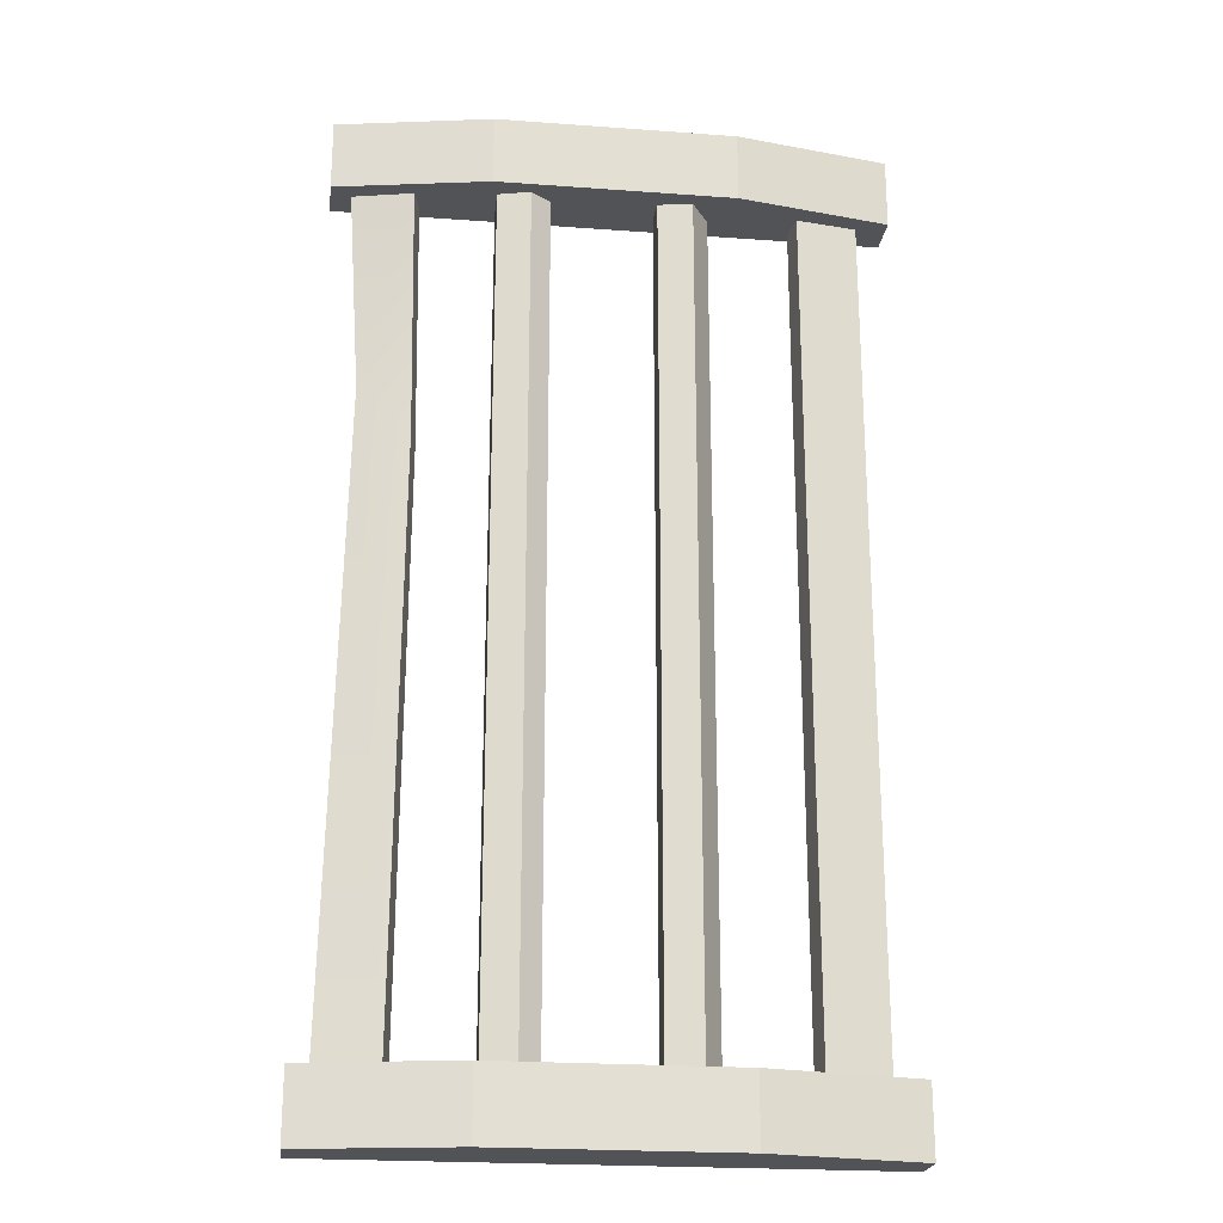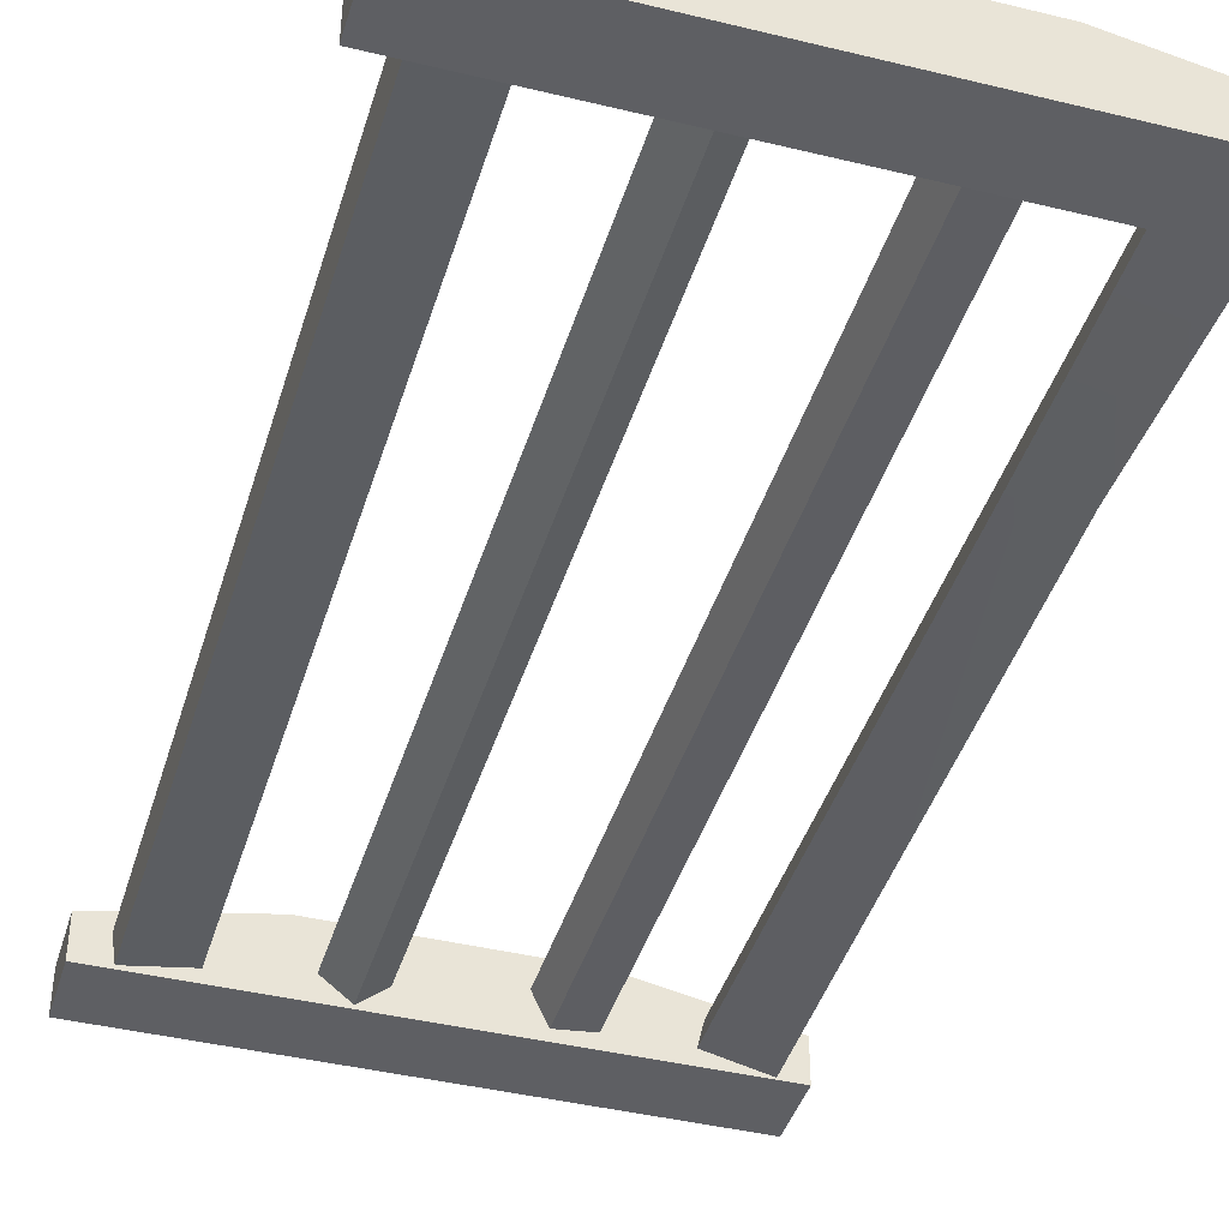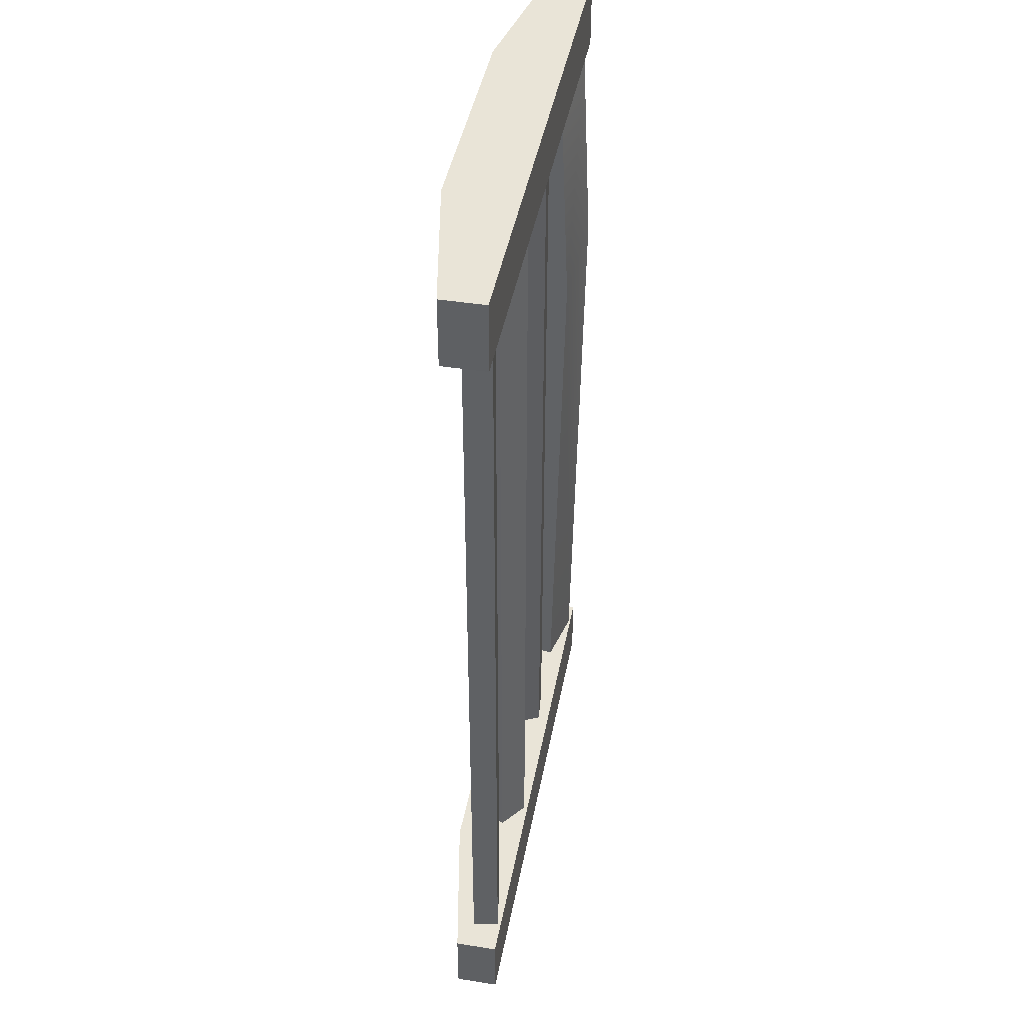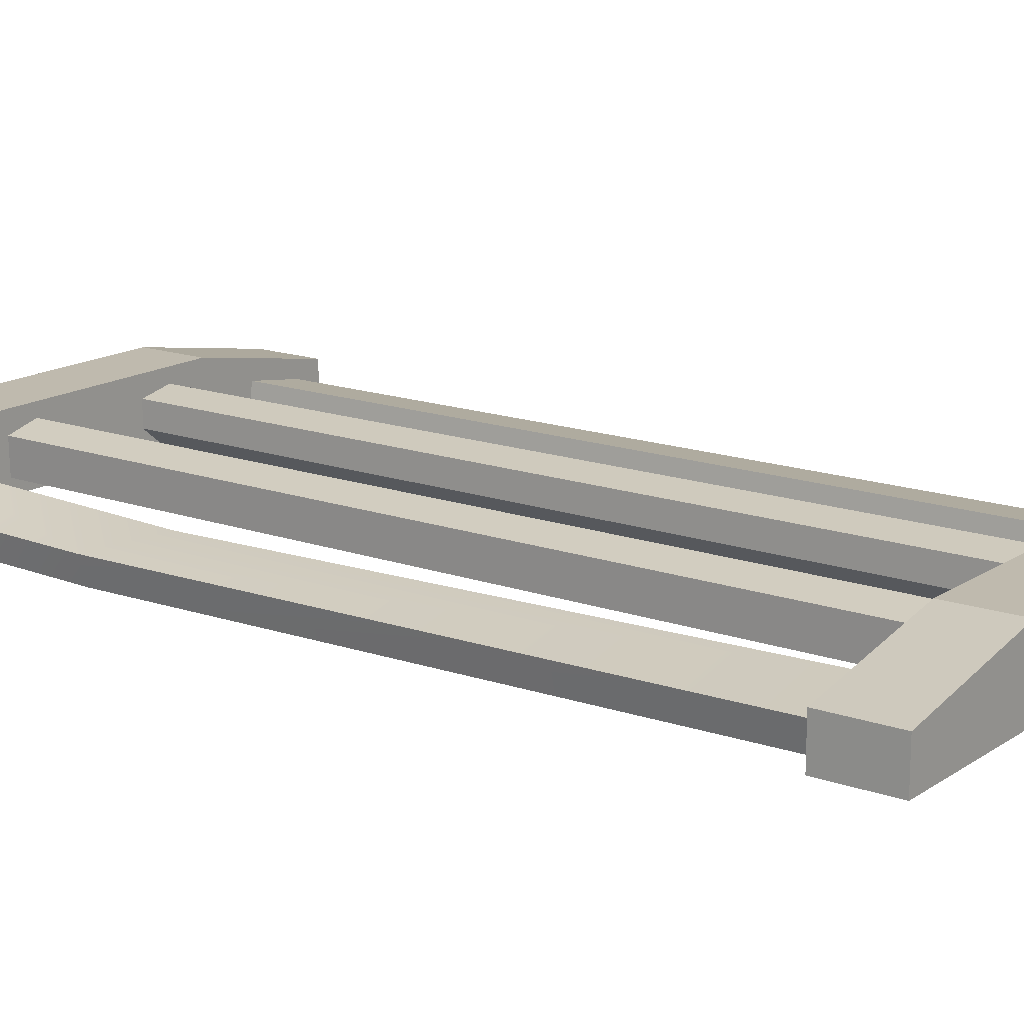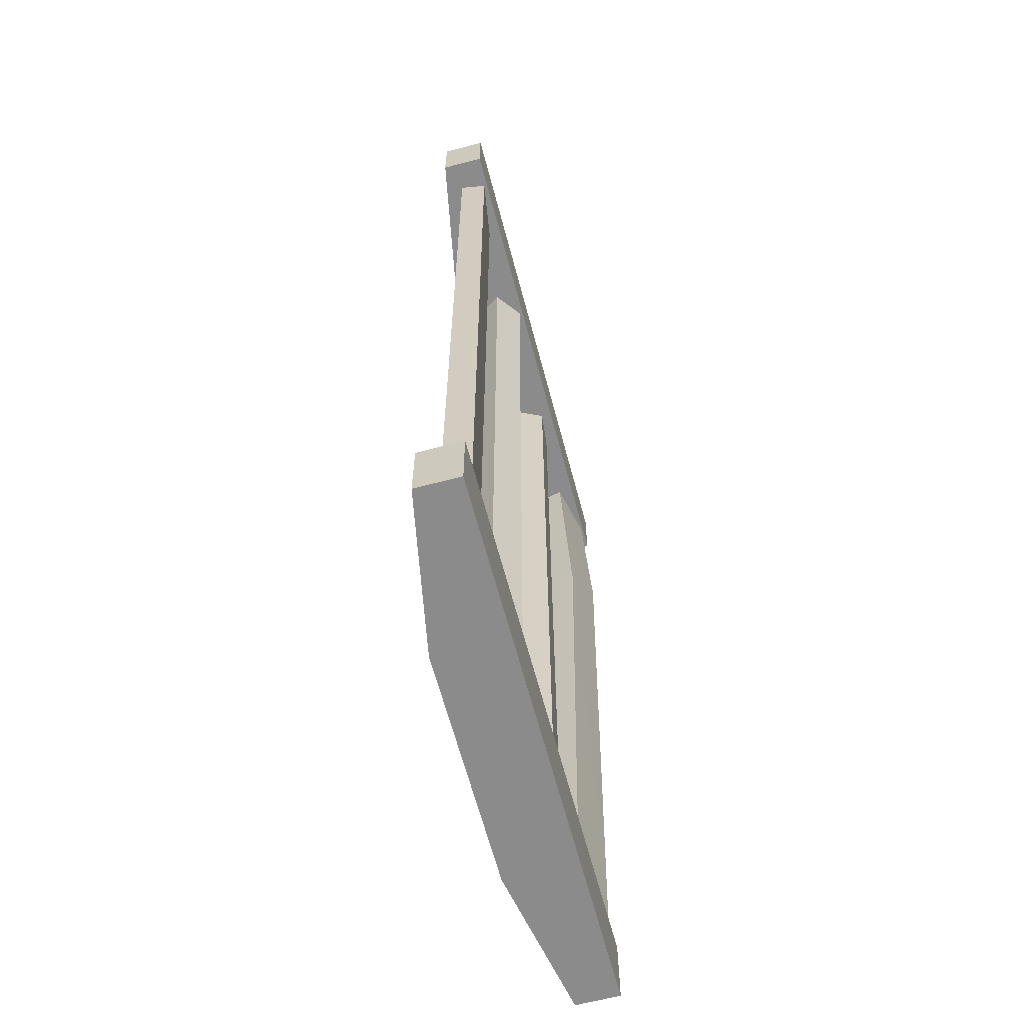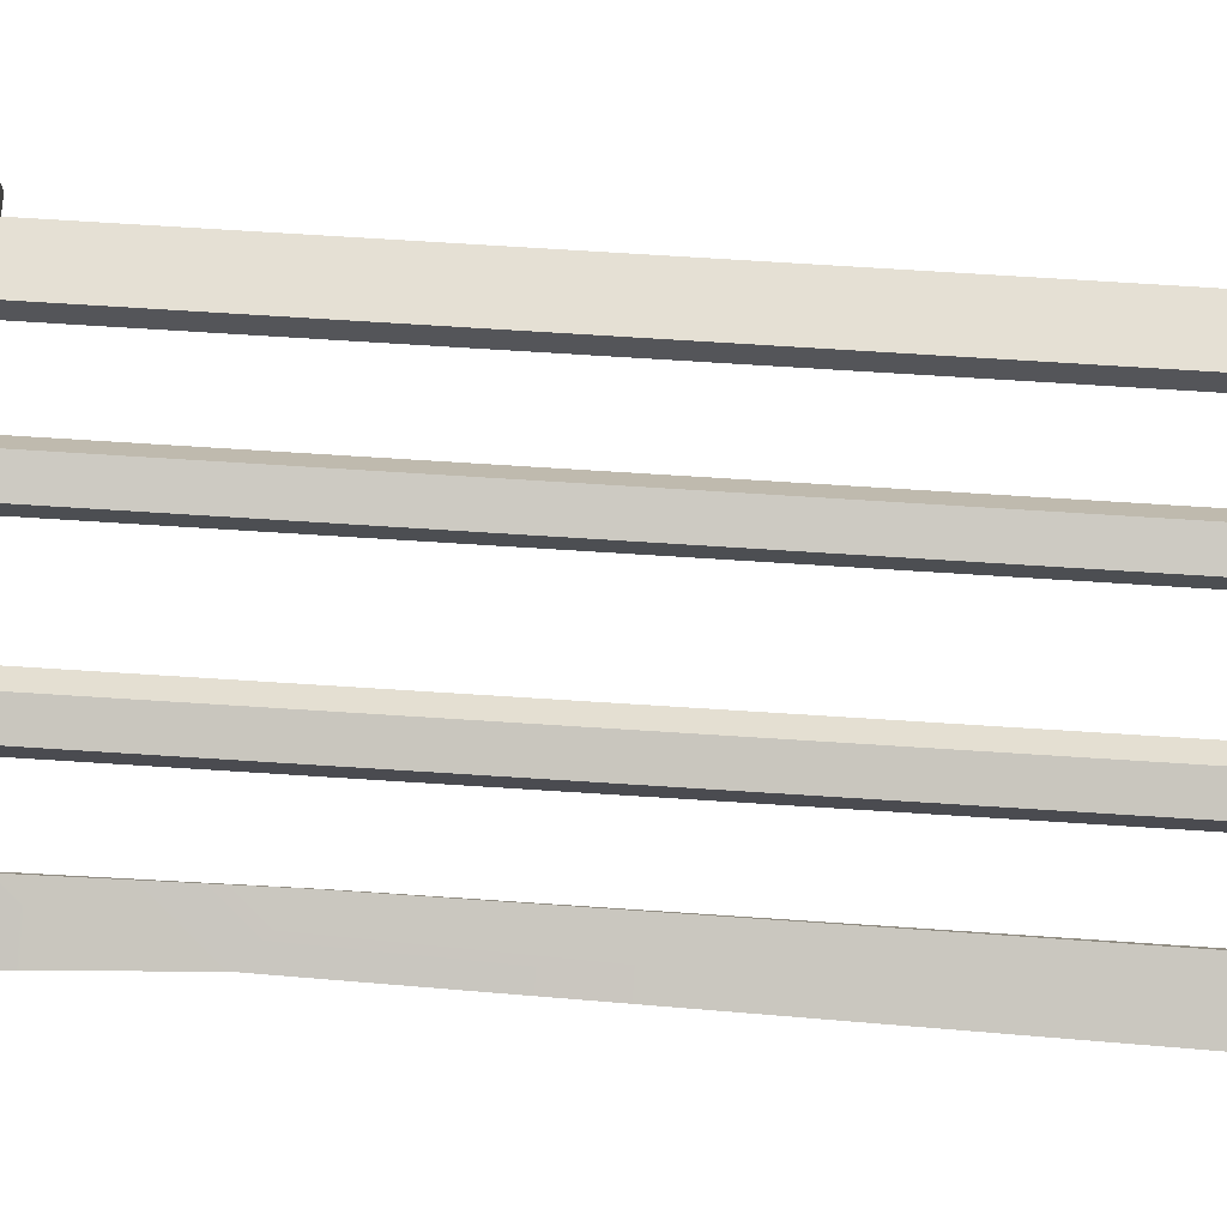
<metadata>
{"format":"obj","ext":"obj","renderer":"f3d","projection":"perspective","resolution":1024,"background":"white","views":[{"elev":-22.5,"azim":-7.2,"up":"+Y"},{"elev":-41.5,"azim":163.6,"up":"+Z"},{"elev":43.4,"azim":100.6,"up":"+Y"},{"elev":15.8,"azim":-53.5,"up":"+Z"},{"elev":-64.0,"azim":104.8,"up":"+Y"},{"elev":74.5,"azim":-86.4,"up":"+Z"}]}
</metadata>
<code>
v 6.012 10 7.197
v 6.012 129.6 7.197
v 9.616 10 0.5369
v 9.616 129.6 0.5369
v 13.57 10 3.592
v 13.57 129.6 3.592
v 10.84 10 8.159
v 10.84 129.6 8.159
v 5.917 10 3.541
v 5.917 129.6 3.541
v -8.618 10 6.071
v -8.618 129.6 6.071
v -16.11 10 7.149
v -16.11 129.6 7.149
v -16.02 10 2.156
v -16.02 129.6 2.156
v -10.72 10 1.625
v -10.72 129.6 1.625
v -11.5 10 8.327
v -11.5 129.6 8.327
v -27.32 10 6.01
v -27.32 129.6 6.01
v -35.87 10 4.026
v -35.87 129.6 4.026
v -35 10 0.2737
v -35 129.6 0.2737
v -26.45 10 2.258
v -26.45 129.6 2.258
v 34.49 10 4.291
v 34.49 129.6 4.291
v 25.82 10 5.675
v 25.82 129.6 5.675
v 25.22 10 1.872
v 25.22 129.6 1.872
v 33.88 10 0.4873
v 33.88 129.6 0.4873
v -38.72 0 6.162
v 38.72 0 6.162
v -38.72 10 6.162
v 38.72 10 6.162
v -38.72 10 2e-06
v 38.72 10 2e-06
v -38.72 0 2e-06
v 38.72 0 2e-06
v 16.82 10 2e-06
v 16.82 10 10.3
v 16.82 0 10.3
v 16.82 0 2e-06
v -16.91 10 2e-06
v -16.91 10 10.3
v -16.91 0 10.3
v -16.91 0 2e-06
v -38.72 129.6 6.162
v 38.72 129.6 6.162
v -38.72 139.6 6.162
v 38.72 139.6 6.162
v -38.72 139.6 2e-06
v 38.72 139.6 2e-06
v -38.72 129.6 2e-06
v 38.72 129.6 2e-06
v 16.82 139.6 2e-06
v 16.82 139.6 10.3
v 16.82 129.6 10.3
v 16.82 129.6 2e-06
v -16.91 139.6 2e-06
v -16.91 139.6 10.3
v -16.91 129.6 10.3
v -16.91 129.6 2e-06
v -33.99 101.2 2.402
v -26.58 94.22 4.386
v -25.82 93.51 0.6341
v -33.24 100.5 -1.35
f 9 10 4 3
f 3 4 6 5
f 5 6 8 7
f 7 8 2 1
f 1 2 10 9
f 19 20 14 13
f 13 14 16 15
f 15 16 18 17
f 17 18 12 11
f 11 12 20 19
f 69 70 22 24
f 72 69 24 26
f 71 72 26 28
f 70 71 28 22
f 29 30 32 31
f 31 32 34 33
f 33 34 36 35
f 35 36 30 29
f 46 47 38 40
f 45 46 40 42
f 48 45 42 44
f 47 48 44 38
f 38 44 42 40
f 43 37 39 41
f 49 50 46 45
f 50 51 47 46
f 51 52 48 47
f 52 49 45 48
f 39 50 49 41
f 37 51 50 39
f 43 52 51 37
f 41 49 52 43
f 62 63 54 56
f 61 62 56 58
f 64 61 58 60
f 63 64 60 54
f 54 60 58 56
f 59 53 55 57
f 65 66 62 61
f 66 67 63 62
f 67 68 64 63
f 68 65 61 64
f 55 66 65 57
f 53 67 66 55
f 59 68 67 53
f 57 65 68 59
f 21 70 69 23
f 27 71 70 21
f 25 72 71 27
f 23 69 72 25

</code>
